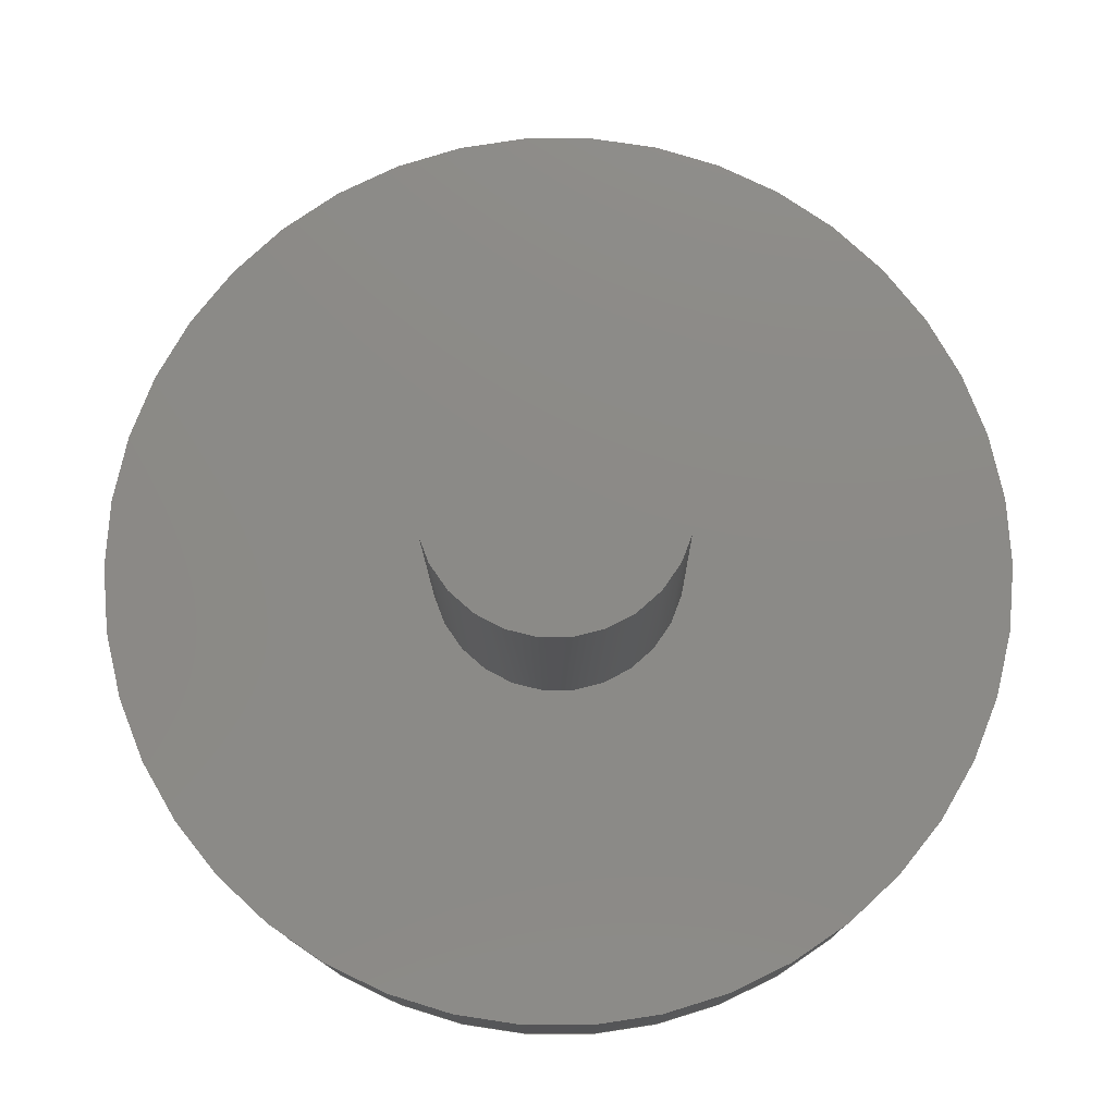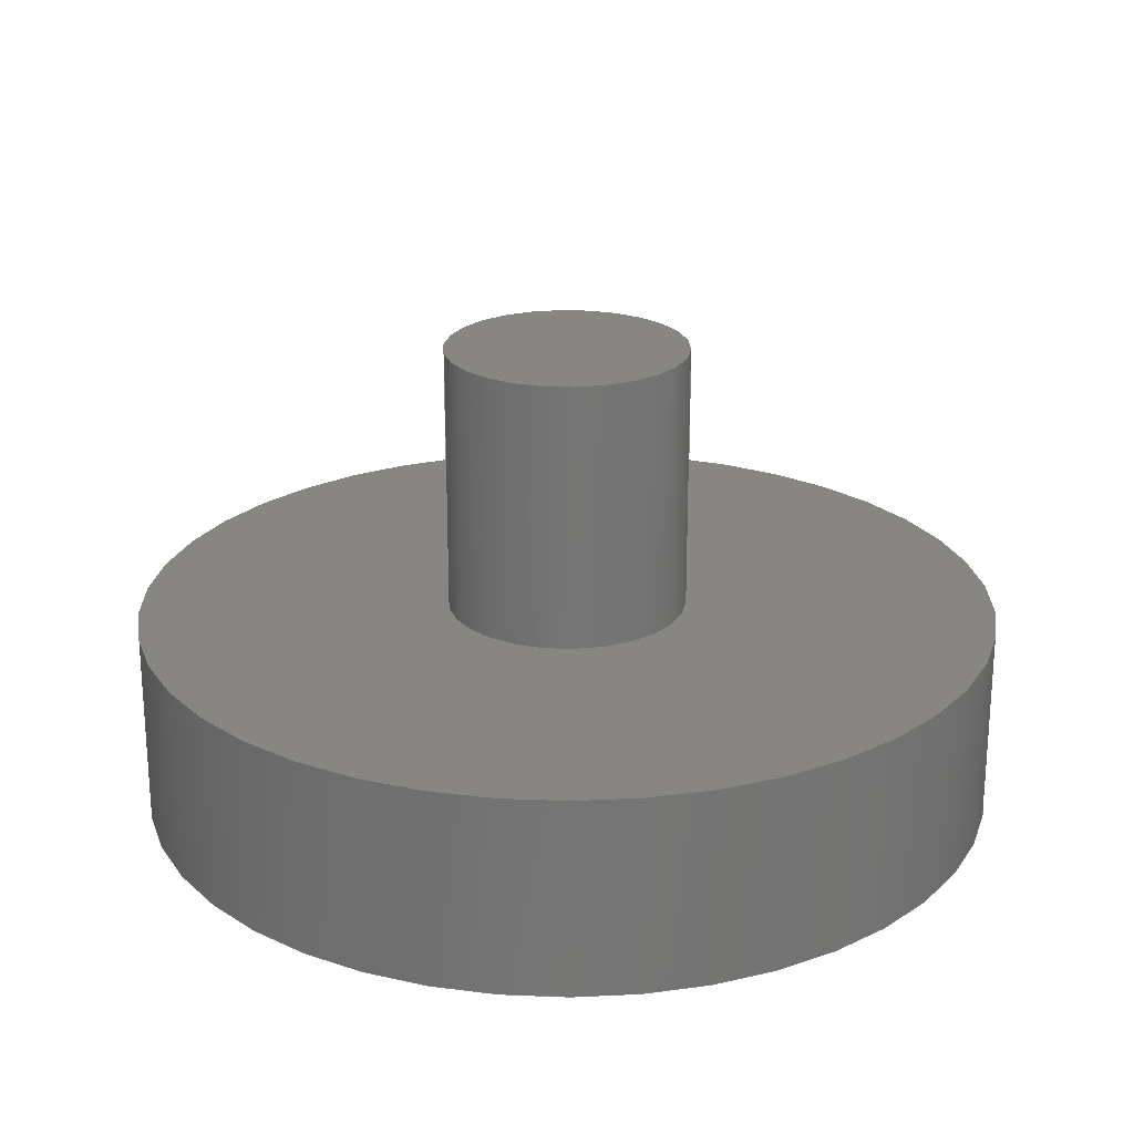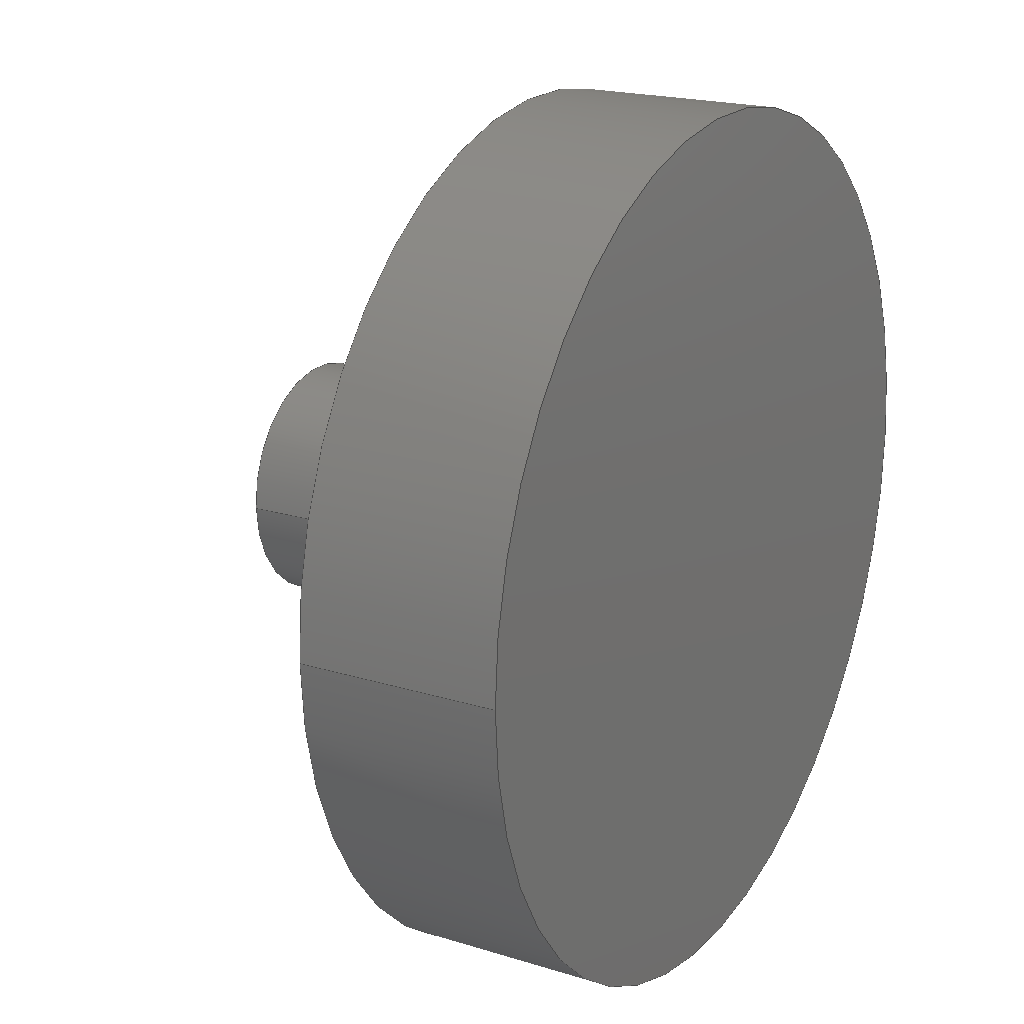
<metadata>
{"format":"step","ext":"step","renderer":"f3d","projection":"perspective","resolution":1024,"background":"white","views":[{"elev":-12.5,"azim":0.5,"up":"+Y"},{"elev":22.8,"azim":3.9,"up":"+Z"},{"elev":19.7,"azim":120.0,"up":"+Y"}]}
</metadata>
<code>
ISO-10303-21;
DATA;
#1 = SECURITY_CLASSIFICATION ( '', '', #65 ) ;
#2 = EDGE_LOOP ( 'NONE', ( #25, #240, #47, #122 ) ) ;
#3 = CALENDAR_DATE ( 2025, 13, 6 ) ;
#4 = ORIENTED_EDGE ( 'NONE', *, *, #13, .T. ) ;
#5 = AXIS2_PLACEMENT_3D ( 'NONE', #254, #236, #198 ) ;
#6 = CC_DESIGN_DATE_AND_TIME_ASSIGNMENT ( #26, #204, ( #1 ) ) ;
#7 = ORIENTED_EDGE ( 'NONE', *, *, #109, .T. ) ;
#8 = CLOSED_SHELL ( 'NONE', ( #185, #136, #237, #40, #124, #87, #103 ) ) ;
#9 = CARTESIAN_POINT ( 'NONE',  ( 0, 0, 8 ) ) ;
#10 = DIRECTION ( 'NONE',  ( 0, 0, 1 ) ) ;
#11 = PLANE ( 'NONE',  #253 ) ;
#12 = FACE_OUTER_BOUND ( 'NONE', #46, .T. ) ;
#13 = EDGE_CURVE ( 'NONE', #181, #69, #81, .T. ) ;
#14 = DIRECTION ( 'NONE',  ( 1, 0, -0 ) ) ;
#15 = PRODUCT_DEFINITION_FORMATION_WITH_SPECIFIED_SOURCE ( 'ANY', '', #163, .NOT_KNOWN. ) ;
#16 = DATE_AND_TIME ( #60, #49 ) ;
#17 = CARTESIAN_POINT ( 'NONE',  ( -4.9, 0, 8 ) ) ;
#18 = EDGE_CURVE ( 'NONE', #28, #181, #230, .T. ) ;
#19 = APPROVAL_PERSON_ORGANIZATION ( #157, #159, #82 ) ;
#20 = CARTESIAN_POINT ( 'NONE',  ( 0, 0, 18.9 ) ) ;
#21 = APPROVAL_STATUS ( 'not_yet_approved' ) ;
#22 = EDGE_CURVE ( 'NONE', #69, #181, #83, .T. ) ;
#23 = PERSON_AND_ORGANIZATION ( #76, #238 ) ;
#24 = VERTEX_POINT ( 'NONE', #150 ) ;
#25 = ORIENTED_EDGE ( 'NONE', *, *, #18, .F. ) ;
#26 = DATE_AND_TIME ( #3, #182 ) ;
#27 = ORIENTED_EDGE ( 'NONE', *, *, #115, .T. ) ;
#28 = VERTEX_POINT ( 'NONE', #148 ) ;
#29 = ORIENTED_EDGE ( 'NONE', *, *, #18, .T. ) ;
#30 = DIRECTION ( 'NONE',  ( 0, 0, 1 ) ) ;
#31 = DIRECTION ( 'NONE',  ( 1, 0, 0 ) ) ;
#32 = FACE_OUTER_BOUND ( 'NONE', #203, .T. ) ;
#33 =( GEOMETRIC_REPRESENTATION_CONTEXT ( 3 ) GLOBAL_UNCERTAINTY_ASSIGNED_CONTEXT ( ( #156 ) ) GLOBAL_UNIT_ASSIGNED_CONTEXT ( ( #160, #179, #216 ) ) REPRESENTATION_CONTEXT ( 'NONE', 'WORKASPACE' ) );
#34 = CARTESIAN_POINT ( 'NONE',  ( 4.9, 6.001e-16, 18.9 ) ) ;
#35 = APPLICATION_CONTEXT ( 'configuration controlled 3d designs of mechanical parts and assemblies' ) ;
#36 = CYLINDRICAL_SURFACE ( 'NONE', #54, 4.9 ) ;
#37 = COORDINATED_UNIVERSAL_TIME_OFFSET ( 7, 0, .AHEAD. ) ;
#38 = PERSON_AND_ORGANIZATION_ROLE ( 'creator' ) ;
#39 = FACE_OUTER_BOUND ( 'NONE', #2, .T. ) ;
#40 = ADVANCED_FACE ( 'NONE', ( #97, #32 ), #96, .T. ) ;
#41 = AXIS2_PLACEMENT_3D ( 'NONE', #152, #52, #128 ) ;
#42 = CARTESIAN_POINT ( 'NONE',  ( -17.5, 0, 8 ) ) ;
#43 = EDGE_CURVE ( 'NONE', #108, #140, #200, .T. ) ;
#44 = ORIENTED_EDGE ( 'NONE', *, *, #92, .T. ) ;
#45 = PERSON_AND_ORGANIZATION_ROLE ( 'creator' ) ;
#46 = EDGE_LOOP ( 'NONE', ( #186, #27, #111, #241 ) ) ;
#47 = ORIENTED_EDGE ( 'NONE', *, *, #189, .T. ) ;
#48 = LINE ( 'NONE', #34, #209 ) ;
#49 = LOCAL_TIME ( 19, 8, 54, #37 ) ;
#50 = CC_DESIGN_PERSON_AND_ORGANIZATION_ASSIGNMENT ( #119, #252, ( #163 ) ) ;
#51 = CARTESIAN_POINT ( 'NONE',  ( 17.5, 2.143e-15, 8 ) ) ;
#52 = DIRECTION ( 'NONE',  ( 0, 0, 1 ) ) ;
#53 = DIRECTION ( 'NONE',  ( -0, -0, -1 ) ) ;
#54 = AXIS2_PLACEMENT_3D ( 'NONE', #211, #53, #196 ) ;
#55 = DIRECTION ( 'NONE',  ( 1, 0, 0 ) ) ;
#56 = EDGE_CURVE ( 'NONE', #140, #108, #118, .T. ) ;
#57 = DATE_AND_TIME ( #135, #125 ) ;
#58 = DESIGN_CONTEXT ( 'detailed design', #102, 'design' ) ;
#59 = DATE_AND_TIME ( #104, #110 ) ;
#60 = CALENDAR_DATE ( 2025, 13, 6 ) ;
#61 = MECHANICAL_CONTEXT ( 'NONE', #35, 'mechanical' ) ;
#62 = APPLICATION_PROTOCOL_DEFINITION ( 'international standard', 'config_control_design', 1994, #35 ) ;
#63 = EDGE_CURVE ( 'NONE', #140, #223, #229, .T. ) ;
#64 = AXIS2_PLACEMENT_3D ( 'NONE', #167, #173, #127 ) ;
#65 = SECURITY_CLASSIFICATION_LEVEL ( 'unclassified' ) ;
#66 = PERSON_AND_ORGANIZATION ( #76, #238 ) ;
#67 = PERSON_AND_ORGANIZATION ( #76, #238 ) ;
#68 = AXIS2_PLACEMENT_3D ( 'NONE', #9, #129, #93 ) ;
#69 = VERTEX_POINT ( 'NONE', #214 ) ;
#70 = DIRECTION ( 'NONE',  ( 1, 0, 0 ) ) ;
#71 = CC_DESIGN_PERSON_AND_ORGANIZATION_ASSIGNMENT ( #23, #45, ( #15 ) ) ;
#72 = CARTESIAN_POINT ( 'NONE',  ( 0, 0, 8 ) ) ;
#73 = APPROVAL_PERSON_ORGANIZATION ( #66, #222, #139 ) ;
#74 = FACE_OUTER_BOUND ( 'NONE', #164, .T. ) ;
#75 = DIRECTION ( 'NONE',  ( -1, 0, 0 ) ) ;
#76 = PERSON ( 'UNSPECIFIED', 'UNSPECIFIED', 'UNSPECIFIED', ('UNSPECIFIED'), ('UNSPECIFIED'), ('UNSPECIFIED') ) ;
#77 = PRODUCT_DEFINITION ( 'UNKNOWN', '', #15, #58 ) ;
#78 = DIRECTION ( 'NONE',  ( 1, 0, -0 ) ) ;
#79 = CIRCLE ( 'NONE', #178, 17.5 ) ;
#80 = CARTESIAN_POINT ( 'NONE',  ( 0, 0, 8 ) ) ;
#81 = CIRCLE ( 'NONE', #251, 17.5 ) ;
#82 = APPROVAL_ROLE ( '' ) ;
#83 = CIRCLE ( 'NONE', #174, 17.5 ) ;
#84 = DIRECTION ( 'NONE',  ( 1, 0, 0 ) ) ;
#85 = AXIS2_PLACEMENT_3D ( 'NONE', #72, #131, #78 ) ;
#86 = ORIENTED_EDGE ( 'NONE', *, *, #172, .T. ) ;
#87 = ADVANCED_FACE ( 'NONE', ( #114 ), #36, .T. ) ;
#88 = ORIENTED_EDGE ( 'NONE', *, *, #13, .F. ) ;
#89 = PERSON_AND_ORGANIZATION_ROLE ( 'classification_officer' ) ;
#90 = AXIS2_PLACEMENT_3D ( 'NONE', #20, #250, #99 ) ;
#91 = EDGE_LOOP ( 'NONE', ( #151, #184 ) ) ;
#92 = EDGE_CURVE ( 'NONE', #28, #24, #120, .T. ) ;
#93 = DIRECTION ( 'NONE',  ( 1, 0, 0 ) ) ;
#94 = CARTESIAN_POINT ( 'NONE',  ( 4.9, 6.001e-16, 18.9 ) ) ;
#95 = CYLINDRICAL_SURFACE ( 'NONE', #130, 17.5 ) ;
#96 = PLANE ( 'NONE',  #85 ) ;
#97 = FACE_BOUND ( 'NONE', #188, .T. ) ;
#98 = PRODUCT_RELATED_PRODUCT_CATEGORY ( 'detail', '', ( #163 ) ) ;
#99 = DIRECTION ( 'NONE',  ( -1, 0, 0 ) ) ;
#100 = CYLINDRICAL_SURFACE ( 'NONE', #5, 17.5 ) ;
#101 = AXIS2_PLACEMENT_3D ( 'NONE', #176, #175, #132 ) ;
#102 = APPLICATION_CONTEXT ( 'configuration controlled 3d designs of mechanical parts and assemblies' ) ;
#103 = ADVANCED_FACE ( 'NONE', ( #113 ), #191, .T. ) ;
#104 = CALENDAR_DATE ( 2025, 13, 6 ) ;
#105 = ORIENTED_EDGE ( 'NONE', *, *, #22, .F. ) ;
#106 = CC_DESIGN_APPROVAL ( #222, ( #1 ) ) ;
#107 = COORDINATED_UNIVERSAL_TIME_OFFSET ( 7, 0, .AHEAD. ) ;
#108 = VERTEX_POINT ( 'NONE', #94 ) ;
#109 = EDGE_CURVE ( 'NONE', #24, #28, #79, .T. ) ;
#110 = LOCAL_TIME ( 19, 8, 54, #255 ) ;
#111 = ORIENTED_EDGE ( 'NONE', *, *, #206, .T. ) ;
#112 = DIRECTION ( 'NONE',  ( -0, -0, -1 ) ) ;
#113 = FACE_OUTER_BOUND ( 'NONE', #91, .T. ) ;
#114 = FACE_OUTER_BOUND ( 'NONE', #202, .T. ) ;
#115 = EDGE_CURVE ( 'NONE', #108, #243, #48, .T. ) ;
#116 = CARTESIAN_POINT ( 'NONE',  ( 0, 0, 8 ) ) ;
#117 = DIRECTION ( 'NONE',  ( 0, 0, 1 ) ) ;
#118 = CIRCLE ( 'NONE', #41, 4.9 ) ;
#119 = PERSON_AND_ORGANIZATION ( #76, #238 ) ;
#120 = CIRCLE ( 'NONE', #165, 17.5 ) ;
#121 = DIRECTION ( 'NONE',  ( -0, -0, -1 ) ) ;
#122 = ORIENTED_EDGE ( 'NONE', *, *, #22, .T. ) ;
#123 = PERSON_AND_ORGANIZATION_ROLE ( 'design_supplier' ) ;
#124 = ADVANCED_FACE ( 'NONE', ( #245 ), #11, .F. ) ;
#125 = LOCAL_TIME ( 19, 8, 54, #201 ) ;
#126 = CARTESIAN_POINT ( 'NONE',  ( -4.9, 0, 18.9 ) ) ;
#127 = DIRECTION ( 'NONE',  ( 1, 0, 0 ) ) ;
#128 = DIRECTION ( 'NONE',  ( 1, 0, 0 ) ) ;
#129 = DIRECTION ( 'NONE',  ( 0, 0, 1 ) ) ;
#130 = AXIS2_PLACEMENT_3D ( 'NONE', #116, #112, #75 ) ;
#131 = DIRECTION ( 'NONE',  ( 0, 0, 1 ) ) ;
#132 = DIRECTION ( 'NONE',  ( 1, 0, 0 ) ) ;
#133 = CYLINDRICAL_SURFACE ( 'NONE', #90, 4.9 ) ;
#134 = APPROVAL_DATE_TIME ( #16, #227 ) ;
#135 = CALENDAR_DATE ( 2025, 13, 6 ) ;
#136 = ADVANCED_FACE ( 'NONE', ( #74 ), #95, .T. ) ;
#137 = APPLICATION_PROTOCOL_DEFINITION ( 'international standard', 'config_control_design', 1994, #102 ) ;
#138 = AXIS2_PLACEMENT_3D ( 'NONE', #80, #199, #84 ) ;
#139 = APPROVAL_ROLE ( '' ) ;
#140 = VERTEX_POINT ( 'NONE', #190 ) ;
#141 = CC_DESIGN_PERSON_AND_ORGANIZATION_ASSIGNMENT ( #67, #89, ( #1 ) ) ;
#142 = VECTOR ( 'NONE', #213, 1000 ) ;
#143 = APPROVAL_STATUS ( 'not_yet_approved' ) ;
#144 = ORIENTED_EDGE ( 'NONE', *, *, #92, .F. ) ;
#145 = EDGE_LOOP ( 'NONE', ( #105, #88 ) ) ;
#146 = VECTOR ( 'NONE', #121, 1000 ) ;
#147 = CC_DESIGN_DATE_AND_TIME_ASSIGNMENT ( #59, #218, ( #77 ) ) ;
#148 = CARTESIAN_POINT ( 'NONE',  ( 17.5, 2.143e-15, 8 ) ) ;
#149 = PRODUCT_DEFINITION_SHAPE ( 'NONE', 'NONE',  #77 ) ;
#150 = CARTESIAN_POINT ( 'NONE',  ( -17.5, 0, 8 ) ) ;
#151 = ORIENTED_EDGE ( 'NONE', *, *, #56, .T. ) ;
#152 = CARTESIAN_POINT ( 'NONE',  ( 0, 0, 18.9 ) ) ;
#153 = CARTESIAN_POINT ( 'NONE',  ( 0, 0, 0 ) ) ;
#154 = CC_DESIGN_APPROVAL ( #159, ( #77 ) ) ;
#155 = CARTESIAN_POINT ( 'NONE',  ( 4.9, 6.001e-16, 8 ) ) ;
#156 = UNCERTAINTY_MEASURE_WITH_UNIT (LENGTH_MEASURE( 1e-05 ), #160, 'distance_accuracy_value', 'NONE');
#157 = PERSON_AND_ORGANIZATION ( #76, #238 ) ;
#158 = APPROVAL_DATE_TIME ( #57, #159 ) ;
#159 = APPROVAL ( #249, 'UNSPECIFIED' ) ;
#160 =( LENGTH_UNIT ( ) NAMED_UNIT ( * ) SI_UNIT ( .MILLI., .METRE. ) );
#161 = APPROVAL_PERSON_ORGANIZATION ( #220, #227, #215 ) ;
#162 = COORDINATED_UNIVERSAL_TIME_OFFSET ( 7, 0, .AHEAD. ) ;
#163 = PRODUCT ( 'Fake Motor_Default_sldprt', 'Fake Motor_Default_sldprt', '', ( #61 ) ) ;
#164 = EDGE_LOOP ( 'NONE', ( #144, #29, #4, #208 ) ) ;
#165 = AXIS2_PLACEMENT_3D ( 'NONE', #212, #171, #31 ) ;
#166 = APPROVAL_DATE_TIME ( #239, #222 ) ;
#167 = CARTESIAN_POINT ( 'NONE',  ( 0, 0, 18.9 ) ) ;
#168 = CARTESIAN_POINT ( 'NONE',  ( 0, 0, 18.9 ) ) ;
#169 = CARTESIAN_POINT ( 'NONE',  ( 0, 0, 0 ) ) ;
#170 = MANIFOLD_SOLID_BREP ( 'Boss-Extrude2', #8 ) ;
#171 = DIRECTION ( 'NONE',  ( 0, 0, 1 ) ) ;
#172 = EDGE_CURVE ( 'NONE', #223, #243, #221, .T. ) ;
#173 = DIRECTION ( 'NONE',  ( 0, 0, 1 ) ) ;
#174 = AXIS2_PLACEMENT_3D ( 'NONE', #169, #117, #55 ) ;
#175 = DIRECTION ( 'NONE',  ( 0, 0, 1 ) ) ;
#176 = CARTESIAN_POINT ( 'NONE',  ( 0, 0, 0 ) ) ;
#177 = LINE ( 'NONE', #42, #146 ) ;
#178 = AXIS2_PLACEMENT_3D ( 'NONE', #228, #246, #70 ) ;
#179 =( NAMED_UNIT ( * ) PLANE_ANGLE_UNIT ( ) SI_UNIT ( $, .RADIAN. ) );
#180 = PERSON_AND_ORGANIZATION ( #76, #238 ) ;
#181 = VERTEX_POINT ( 'NONE', #194 ) ;
#182 = LOCAL_TIME ( 19, 8, 54, #162 ) ;
#183 = CALENDAR_DATE ( 2025, 13, 6 ) ;
#184 = ORIENTED_EDGE ( 'NONE', *, *, #43, .T. ) ;
#185 = ADVANCED_FACE ( 'NONE', ( #12 ), #133, .T. ) ;
#186 = ORIENTED_EDGE ( 'NONE', *, *, #43, .F. ) ;
#187 = VECTOR ( 'NONE', #244, 1000 ) ;
#188 = EDGE_LOOP ( 'NONE', ( #207, #205 ) ) ;
#189 = EDGE_CURVE ( 'NONE', #24, #69, #177, .T. ) ;
#190 = CARTESIAN_POINT ( 'NONE',  ( -4.9, 0, 18.9 ) ) ;
#191 = PLANE ( 'NONE',  #248 ) ;
#192 = CC_DESIGN_SECURITY_CLASSIFICATION ( #1, ( #15 ) ) ;
#193 = DIRECTION ( 'NONE',  ( -0, -0, -1 ) ) ;
#194 = CARTESIAN_POINT ( 'NONE',  ( 17.5, 2.143e-15, 0 ) ) ;
#195 = CC_DESIGN_PERSON_AND_ORGANIZATION_ASSIGNMENT ( #219, #38, ( #77 ) ) ;
#196 = DIRECTION ( 'NONE',  ( -1, 0, 0 ) ) ;
#197 = CC_DESIGN_APPROVAL ( #227, ( #15 ) ) ;
#198 = DIRECTION ( 'NONE',  ( -1, 0, 0 ) ) ;
#199 = DIRECTION ( 'NONE',  ( 0, 0, 1 ) ) ;
#200 = CIRCLE ( 'NONE', #64, 4.9 ) ;
#201 = COORDINATED_UNIVERSAL_TIME_OFFSET ( 7, 0, .AHEAD. ) ;
#202 = EDGE_LOOP ( 'NONE', ( #226, #225, #224, #86 ) ) ;
#203 = EDGE_LOOP ( 'NONE', ( #7, #44 ) ) ;
#204 = DATE_TIME_ROLE ( 'classification_date' ) ;
#205 = ORIENTED_EDGE ( 'NONE', *, *, #206, .F. ) ;
#206 = EDGE_CURVE ( 'NONE', #243, #223, #232, .T. ) ;
#207 = ORIENTED_EDGE ( 'NONE', *, *, #172, .F. ) ;
#208 = ORIENTED_EDGE ( 'NONE', *, *, #189, .F. ) ;
#209 = VECTOR ( 'NONE', #193, 1000 ) ;
#210 = CARTESIAN_POINT ( 'NONE',  ( 0, 0, 0 ) ) ;
#211 = CARTESIAN_POINT ( 'NONE',  ( 0, 0, 18.9 ) ) ;
#212 = CARTESIAN_POINT ( 'NONE',  ( 0, 0, 8 ) ) ;
#213 = DIRECTION ( 'NONE',  ( -0, -0, -1 ) ) ;
#214 = CARTESIAN_POINT ( 'NONE',  ( -17.5, 0, 0 ) ) ;
#215 = APPROVAL_ROLE ( '' ) ;
#216 =( NAMED_UNIT ( * ) SI_UNIT ( $, .STERADIAN. ) SOLID_ANGLE_UNIT ( ) );
#217 = LOCAL_TIME ( 19, 8, 54, #107 ) ;
#218 = DATE_TIME_ROLE ( 'creation_date' ) ;
#219 = PERSON_AND_ORGANIZATION ( #76, #238 ) ;
#220 = PERSON_AND_ORGANIZATION ( #76, #238 ) ;
#221 = CIRCLE ( 'NONE', #68, 4.9 ) ;
#222 = APPROVAL ( #143, 'UNSPECIFIED' ) ;
#223 = VERTEX_POINT ( 'NONE', #17 ) ;
#224 = ORIENTED_EDGE ( 'NONE', *, *, #63, .T. ) ;
#225 = ORIENTED_EDGE ( 'NONE', *, *, #56, .F. ) ;
#226 = ORIENTED_EDGE ( 'NONE', *, *, #115, .F. ) ;
#227 = APPROVAL ( #21, 'UNSPECIFIED' ) ;
#228 = CARTESIAN_POINT ( 'NONE',  ( 0, 0, 8 ) ) ;
#229 = LINE ( 'NONE', #126, #187 ) ;
#230 = LINE ( 'NONE', #51, #142 ) ;
#231 = DIRECTION ( 'NONE',  ( 1, 0, -0 ) ) ;
#232 = CIRCLE ( 'NONE', #138, 4.9 ) ;
#233 = DIRECTION ( 'NONE',  ( 0, 0, 1 ) ) ;
#234 = CC_DESIGN_PERSON_AND_ORGANIZATION_ASSIGNMENT ( #180, #123, ( #15 ) ) ;
#235 = ADVANCED_BREP_SHAPE_REPRESENTATION ( 'Fake Motor_Default_sldprt', ( #170, #101 ), #33 ) ;
#236 = DIRECTION ( 'NONE',  ( -0, -0, -1 ) ) ;
#237 = ADVANCED_FACE ( 'NONE', ( #39 ), #100, .T. ) ;
#238 = ORGANIZATION ( 'UNSPECIFIED', 'UNSPECIFIED', '' ) ;
#239 = DATE_AND_TIME ( #183, #217 ) ;
#240 = ORIENTED_EDGE ( 'NONE', *, *, #109, .F. ) ;
#241 = ORIENTED_EDGE ( 'NONE', *, *, #63, .F. ) ;
#242 = SHAPE_DEFINITION_REPRESENTATION ( #149, #235 ) ;
#243 = VERTEX_POINT ( 'NONE', #155 ) ;
#244 = DIRECTION ( 'NONE',  ( -0, -0, -1 ) ) ;
#245 = FACE_OUTER_BOUND ( 'NONE', #145, .T. ) ;
#246 = DIRECTION ( 'NONE',  ( 0, 0, 1 ) ) ;
#247 = DIRECTION ( 'NONE',  ( 1, 0, 0 ) ) ;
#248 = AXIS2_PLACEMENT_3D ( 'NONE', #168, #10, #14 ) ;
#249 = APPROVAL_STATUS ( 'not_yet_approved' ) ;
#250 = DIRECTION ( 'NONE',  ( -0, -0, -1 ) ) ;
#251 = AXIS2_PLACEMENT_3D ( 'NONE', #153, #233, #247 ) ;
#252 = PERSON_AND_ORGANIZATION_ROLE ( 'design_owner' ) ;
#253 = AXIS2_PLACEMENT_3D ( 'NONE', #210, #30, #231 ) ;
#254 = CARTESIAN_POINT ( 'NONE',  ( 0, 0, 8 ) ) ;
#255 = COORDINATED_UNIVERSAL_TIME_OFFSET ( 7, 0, .AHEAD. ) ;
ENDSEC;
END-ISO-10303-21;

</code>
